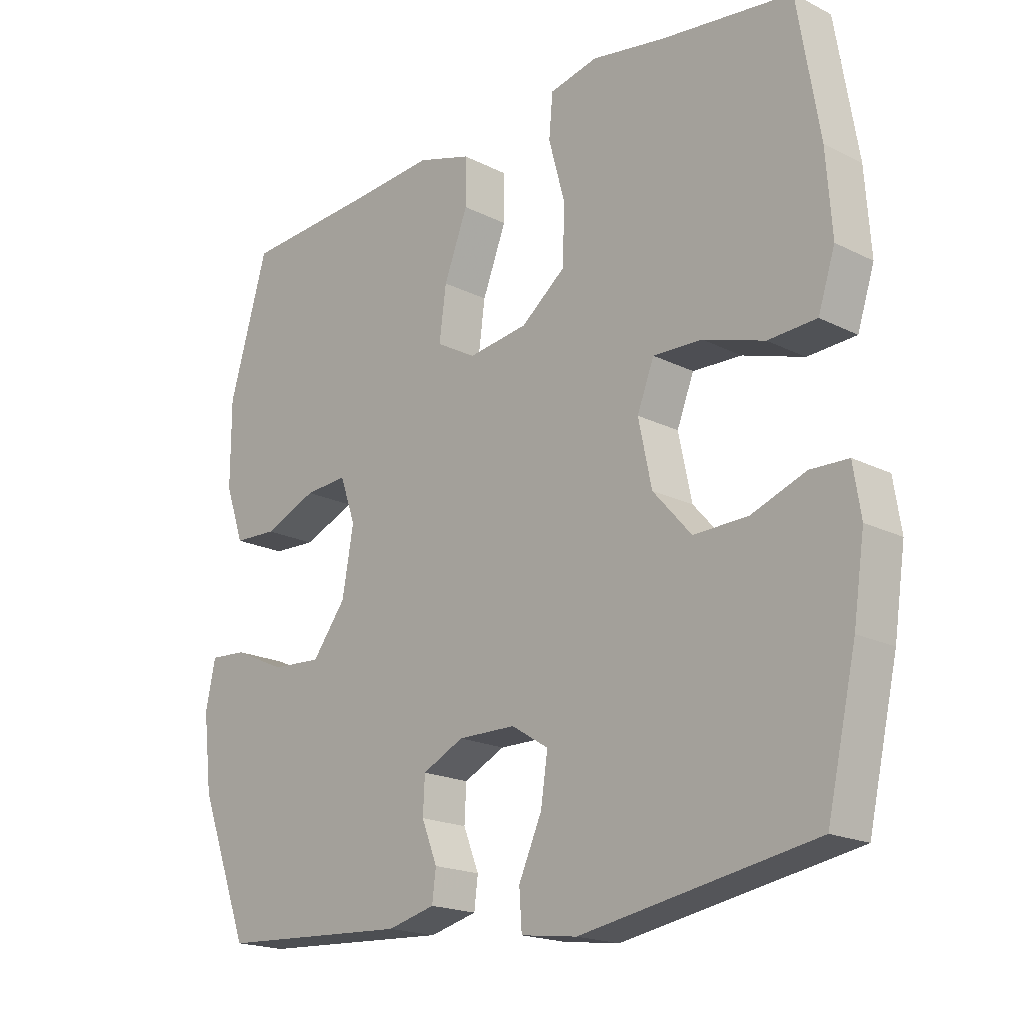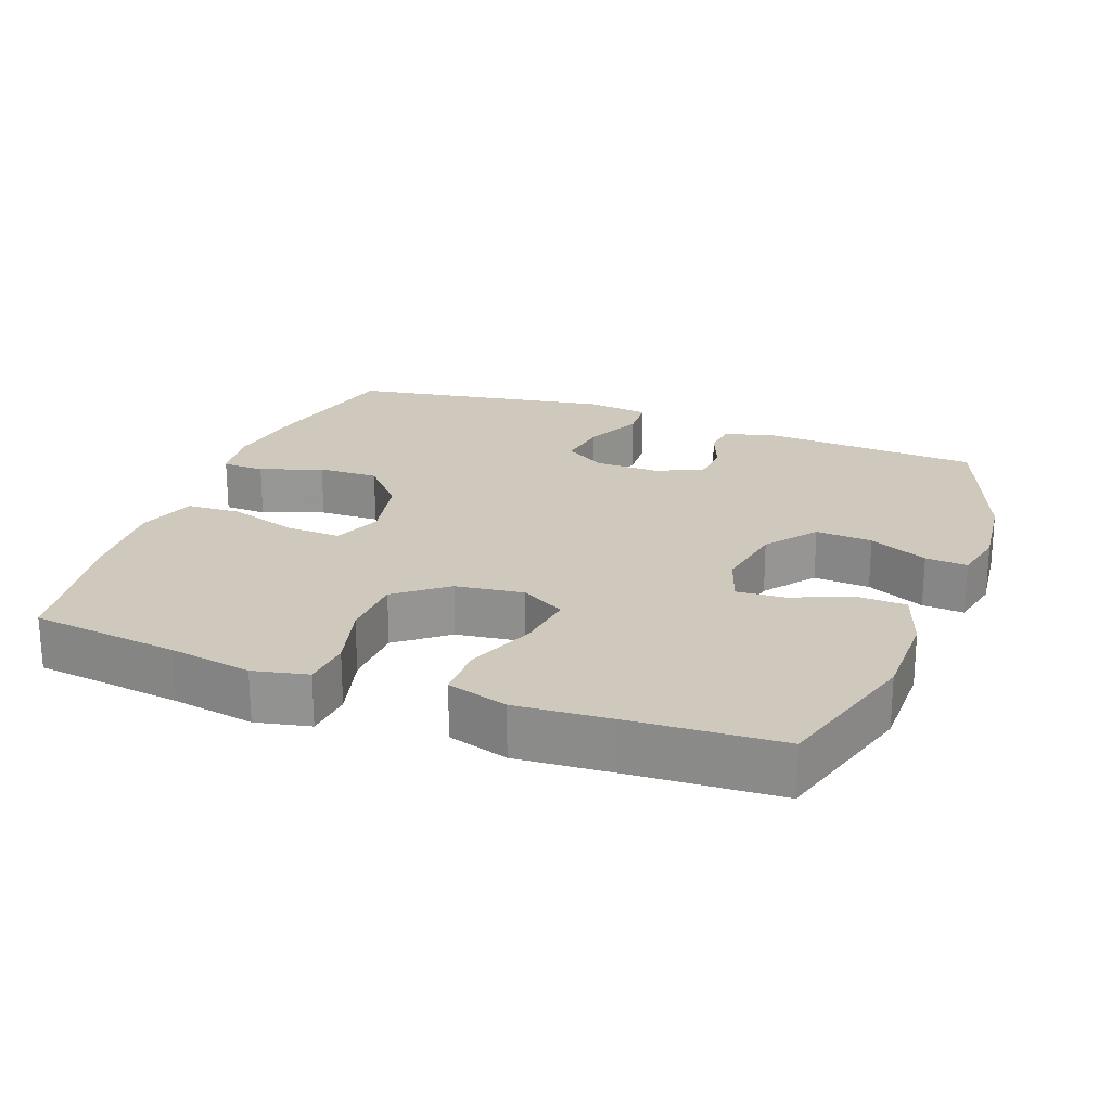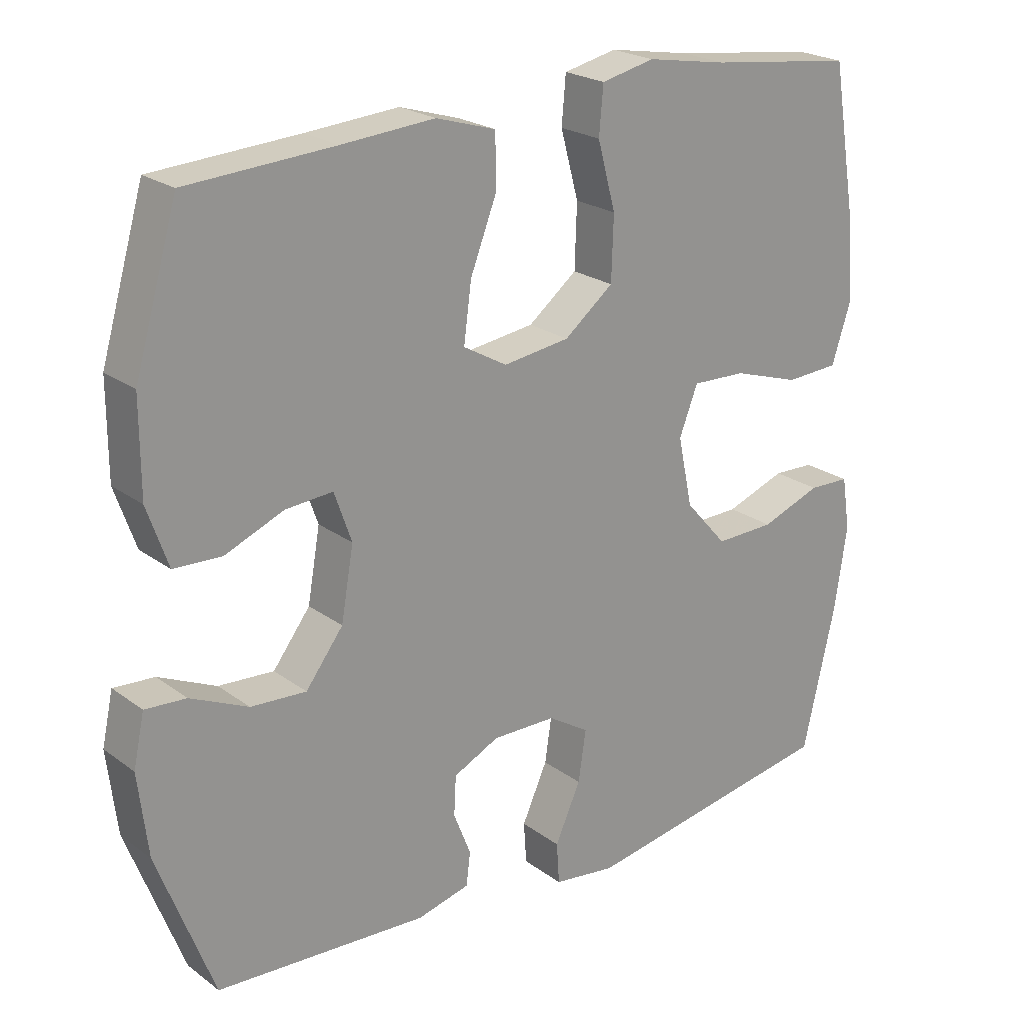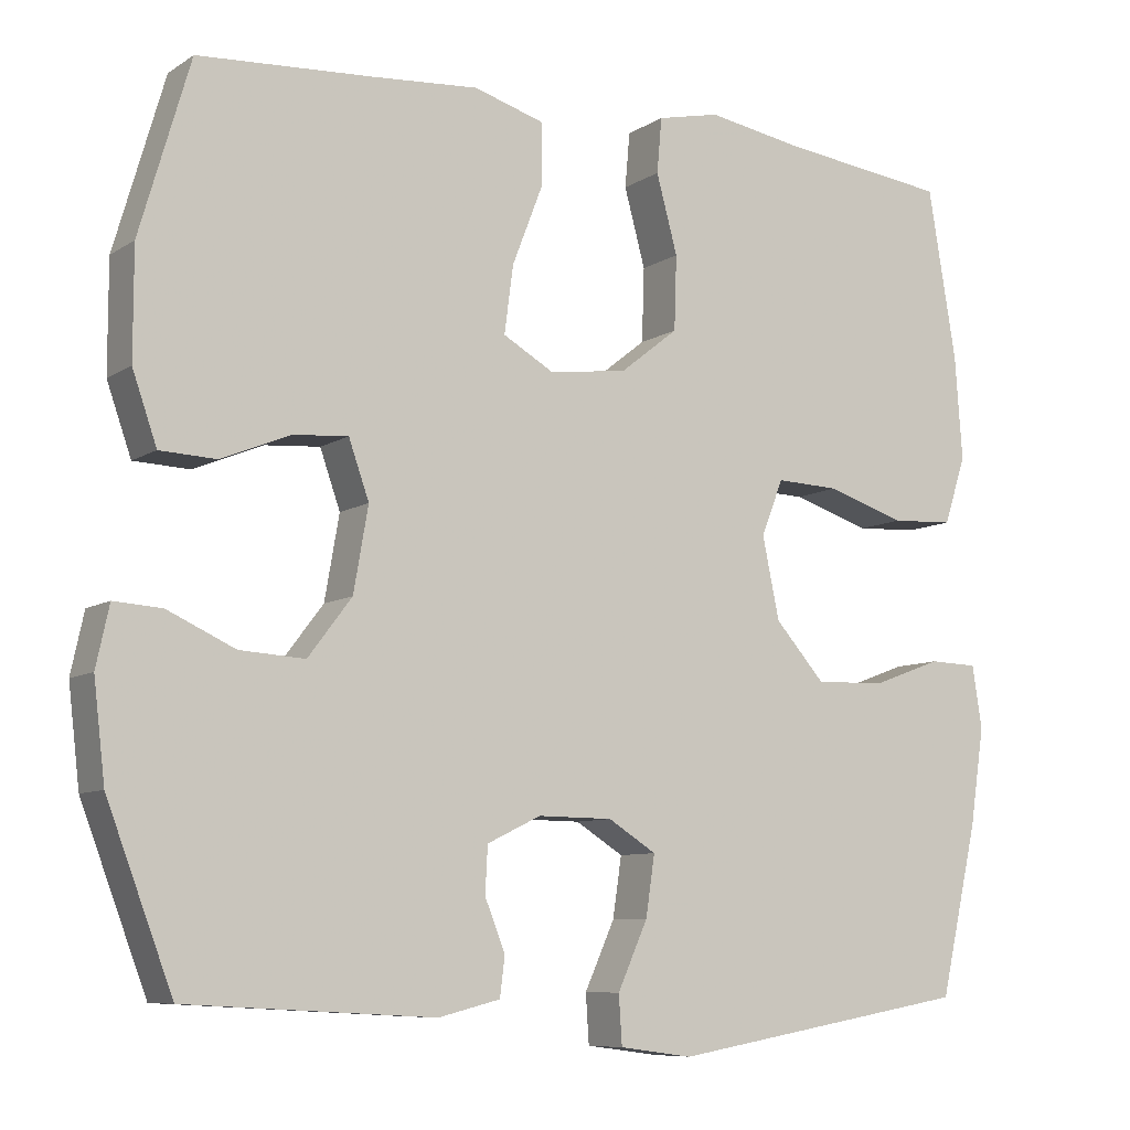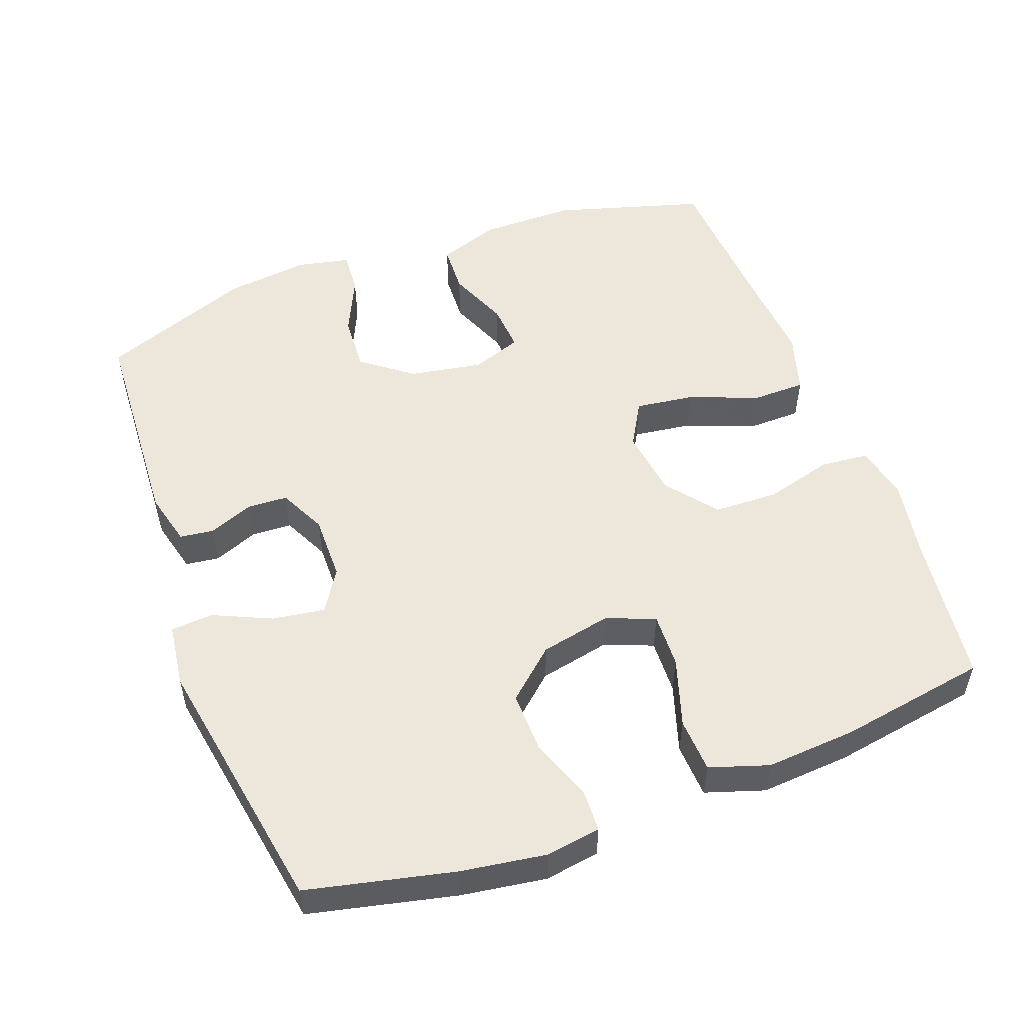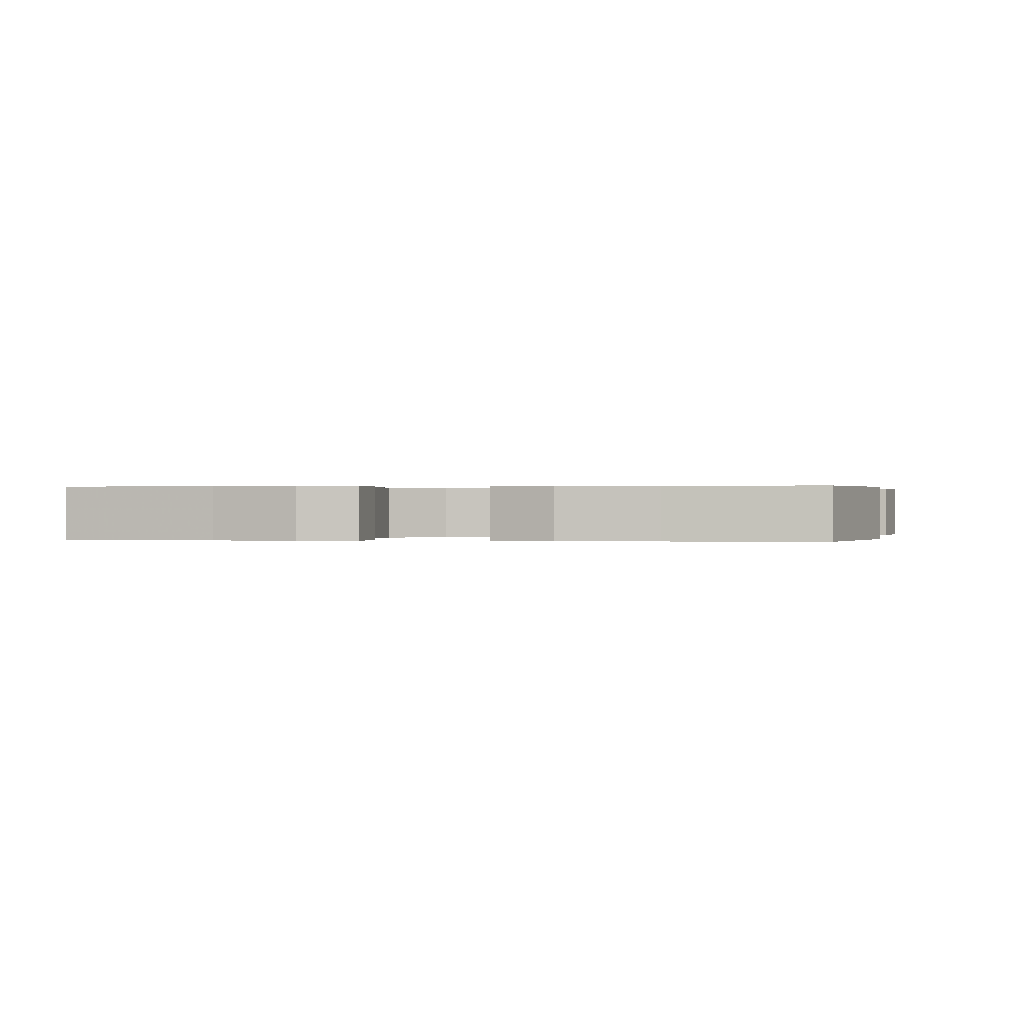
<metadata>
{"format":"obj","ext":"obj","renderer":"f3d","projection":"perspective","resolution":1024,"background":"white","views":[{"elev":-18.9,"azim":-133.7,"up":"+Z"},{"elev":22.3,"azim":20.6,"up":"+Y"},{"elev":22.6,"azim":141.2,"up":"+Z"},{"elev":-8.3,"azim":148.7,"up":"+Z"},{"elev":52.8,"azim":-110.4,"up":"+Y"},{"elev":0.2,"azim":9.1,"up":"+Y"}]}
</metadata>
<code>
v 0.5 0.07 -0.5
v 0.195 0.07 -0.517
v 0.119 0.07 -0.498
v 0.113 0.07 -0.45
v 0.138 0.07 -0.387
v 0.135 0.07 -0.33
v 0.069 0.07 -0.298
v -0.023 0.07 -0.299
v -0.082 0.07 -0.336
v -0.071 0.07 -0.41
v -0.034 0.07 -0.492
v -0.038 0.07 -0.552
v -0.128 0.07 -0.564
v -0.5 0.07 -0.5
v -0.547 0.07 -0.293
v -0.565 0.07 -0.173
v -0.553 0.07 -0.096
v -0.493 0.07 -0.094
v -0.406 0.07 -0.126
v -0.32 0.07 -0.128
v -0.259 0.07 -0.059
v -0.238 0.07 0.041
v -0.265 0.07 0.11
v -0.343 0.07 0.107
v -0.44 0.07 0.076
v -0.517 0.07 0.08
v -0.544 0.07 0.163
v -0.535 0.07 0.29
v -0.5 0.07 0.5
v -0.291 0.07 0.526
v -0.174 0.07 0.546
v -0.097 0.07 0.529
v -0.091 0.07 0.461
v -0.117 0.07 0.365
v -0.114 0.07 0.274
v -0.043 0.07 0.218
v 0.053 0.07 0.205
v 0.116 0.07 0.241
v 0.105 0.07 0.324
v 0.067 0.07 0.422
v 0.068 0.07 0.497
v 0.154 0.07 0.523
v 0.288 0.07 0.513
v 0.5 0.07 0.5
v 0.562 0.07 0.288
v 0.562 0.07 0.154
v 0.532 0.07 0.068
v 0.463 0.07 0.065
v 0.378 0.07 0.1
v 0.31 0.07 0.105
v 0.285 0.07 0.034
v 0.303 0.07 -0.069
v 0.357 0.07 -0.14
v 0.437 0.07 -0.135
v 0.52 0.07 -0.097
v 0.579 0.07 -0.093
v 0.595 0.07 -0.167
v 0.581 0.07 -0.286
v 0.5 0 -0.5
v 0.195 0 -0.517
v 0.119 0 -0.498
v 0.113 0 -0.45
v 0.138 0 -0.387
v 0.135 0 -0.33
v 0.069 0 -0.298
v -0.023 0 -0.299
v -0.082 0 -0.336
v -0.071 0 -0.41
v -0.034 0 -0.492
v -0.038 0 -0.552
v -0.128 0 -0.564
v -0.5 0 -0.5
v -0.547 0 -0.293
v -0.565 0 -0.173
v -0.553 0 -0.096
v -0.493 0 -0.094
v -0.406 0 -0.126
v -0.32 0 -0.128
v -0.259 0 -0.059
v -0.238 0 0.041
v -0.265 0 0.11
v -0.343 0 0.107
v -0.44 0 0.076
v -0.517 0 0.08
v -0.544 0 0.163
v -0.535 0 0.29
v -0.5 0 0.5
v -0.291 0 0.526
v -0.174 0 0.546
v -0.097 0 0.529
v -0.091 0 0.461
v -0.117 0 0.365
v -0.114 0 0.274
v -0.043 0 0.218
v 0.053 0 0.205
v 0.116 0 0.241
v 0.105 0 0.324
v 0.067 0 0.422
v 0.068 0 0.497
v 0.154 0 0.523
v 0.288 0 0.513
v 0.5 0 0.5
v 0.562 0 0.288
v 0.562 0 0.154
v 0.532 0 0.068
v 0.463 0 0.065
v 0.378 0 0.1
v 0.31 0 0.105
v 0.285 0 0.034
v 0.303 0 -0.069
v 0.357 0 -0.14
v 0.437 0 -0.135
v 0.52 0 -0.097
v 0.579 0 -0.093
v 0.595 0 -0.167
v 0.581 0 -0.286
f 3 4 5
f 2 3 5
f 1 2 5
f 58 1 5
f 57 58 5
f 56 57 5
f 55 56 5
f 54 55 5
f 53 54 5 6
f 52 53 6 7
f 51 52 7 8
f 50 51 8 9
f 47 48 49
f 46 47 49
f 45 46 49
f 44 45 49
f 43 44 49
f 43 49 50
f 42 43 50
f 41 42 50
f 40 41 50
f 39 40 50
f 38 39 50
f 37 38 50 9
f 32 33 34
f 31 32 34
f 30 31 34
f 30 34 35
f 29 30 35
f 28 29 35
f 27 28 35
f 26 27 35
f 25 26 35
f 24 25 35
f 23 24 35 36
f 17 18 19
f 16 17 19
f 15 16 19
f 14 15 19
f 13 14 19
f 12 13 19
f 11 12 19
f 10 11 19
f 9 10 19 20
f 36 37 9
f 23 36 9
f 22 23 9
f 9 20 21
f 9 21 22
f 63 62 61
f 63 61 60
f 63 60 59
f 63 59 116
f 63 116 115
f 63 115 114
f 63 114 113
f 63 113 112
f 64 63 112 111
f 65 64 111 110
f 66 65 110 109
f 67 66 109 108
f 107 106 105
f 107 105 104
f 107 104 103
f 107 103 102
f 107 102 101
f 108 107 101
f 108 101 100
f 108 100 99
f 108 99 98
f 108 98 97
f 108 97 96
f 67 108 96 95
f 92 91 90
f 92 90 89
f 92 89 88
f 93 92 88
f 93 88 87
f 93 87 86
f 93 86 85
f 93 85 84
f 93 84 83
f 93 83 82
f 94 93 82 81
f 77 76 75
f 77 75 74
f 77 74 73
f 77 73 72
f 77 72 71
f 77 71 70
f 77 70 69
f 77 69 68
f 78 77 68 67
f 67 95 94
f 67 94 81
f 67 81 80
f 79 78 67
f 80 79 67
f 1 59 60 2
f 2 60 61 3
f 3 61 62 4
f 4 62 63 5
f 5 63 64 6
f 6 64 65 7
f 7 65 66 8
f 8 66 67 9
f 9 67 68 10
f 10 68 69 11
f 11 69 70 12
f 12 70 71 13
f 13 71 72 14
f 14 72 73 15
f 15 73 74 16
f 16 74 75 17
f 17 75 76 18
f 18 76 77 19
f 19 77 78 20
f 20 78 79 21
f 21 79 80 22
f 22 80 81 23
f 23 81 82 24
f 24 82 83 25
f 25 83 84 26
f 26 84 85 27
f 27 85 86 28
f 28 86 87 29
f 29 87 88 30
f 30 88 89 31
f 31 89 90 32
f 32 90 91 33
f 33 91 92 34
f 34 92 93 35
f 35 93 94 36
f 36 94 95 37
f 37 95 96 38
f 38 96 97 39
f 39 97 98 40
f 40 98 99 41
f 41 99 100 42
f 42 100 101 43
f 43 101 102 44
f 44 102 103 45
f 45 103 104 46
f 46 104 105 47
f 47 105 106 48
f 48 106 107 49
f 49 107 108 50
f 50 108 109 51
f 51 109 110 52
f 52 110 111 53
f 53 111 112 54
f 54 112 113 55
f 55 113 114 56
f 56 114 115 57
f 57 115 116 58
f 58 116 59 1

</code>
